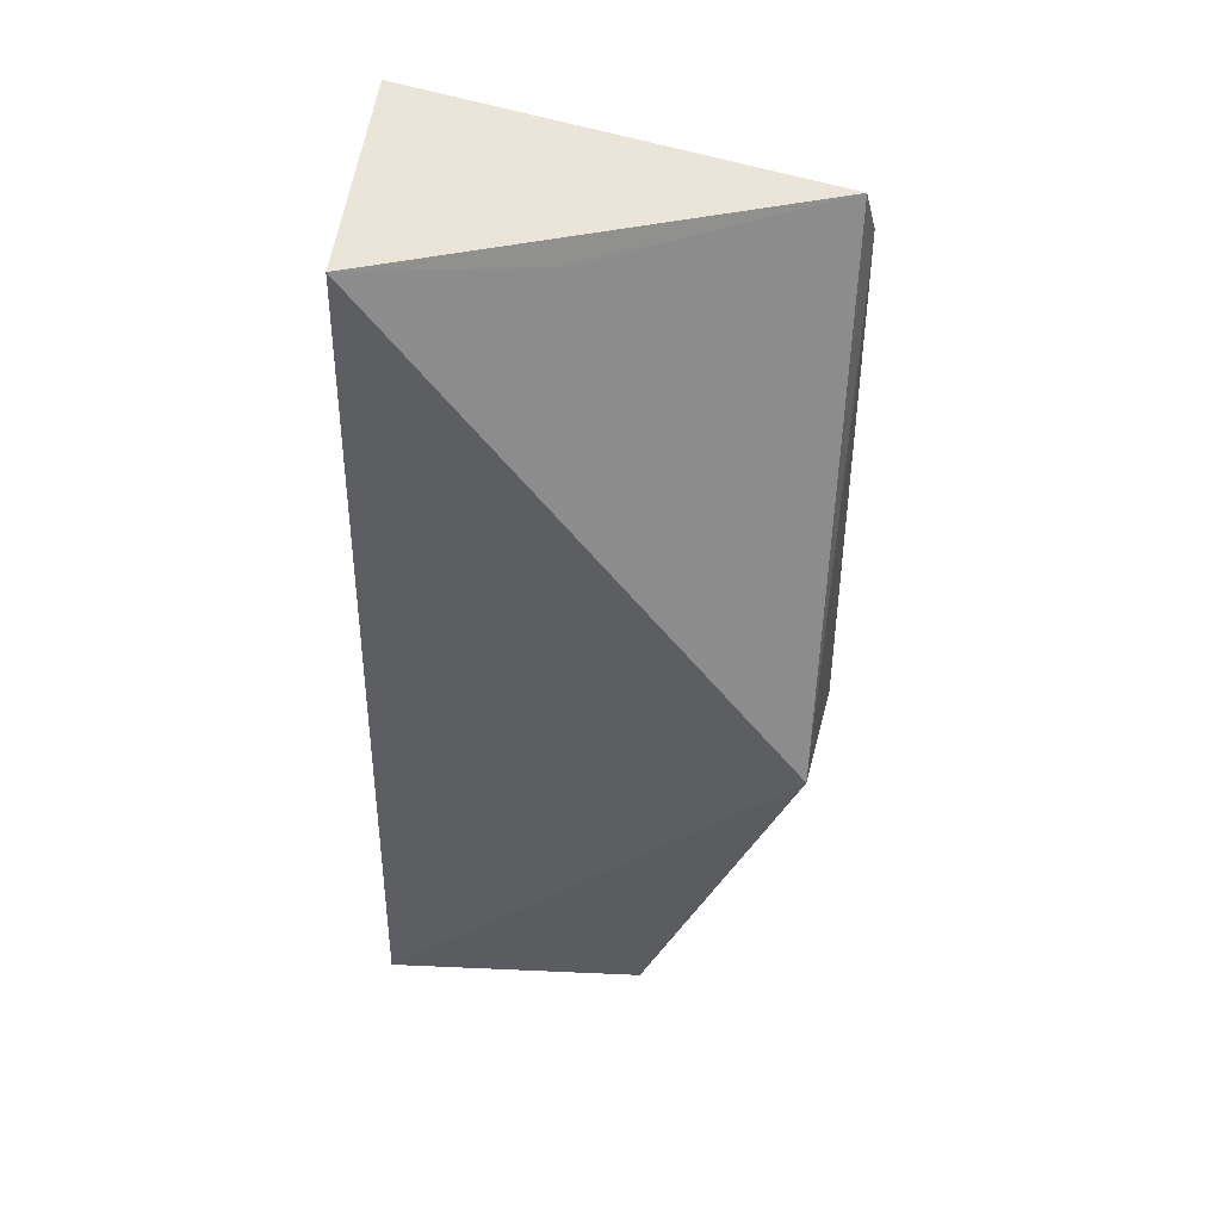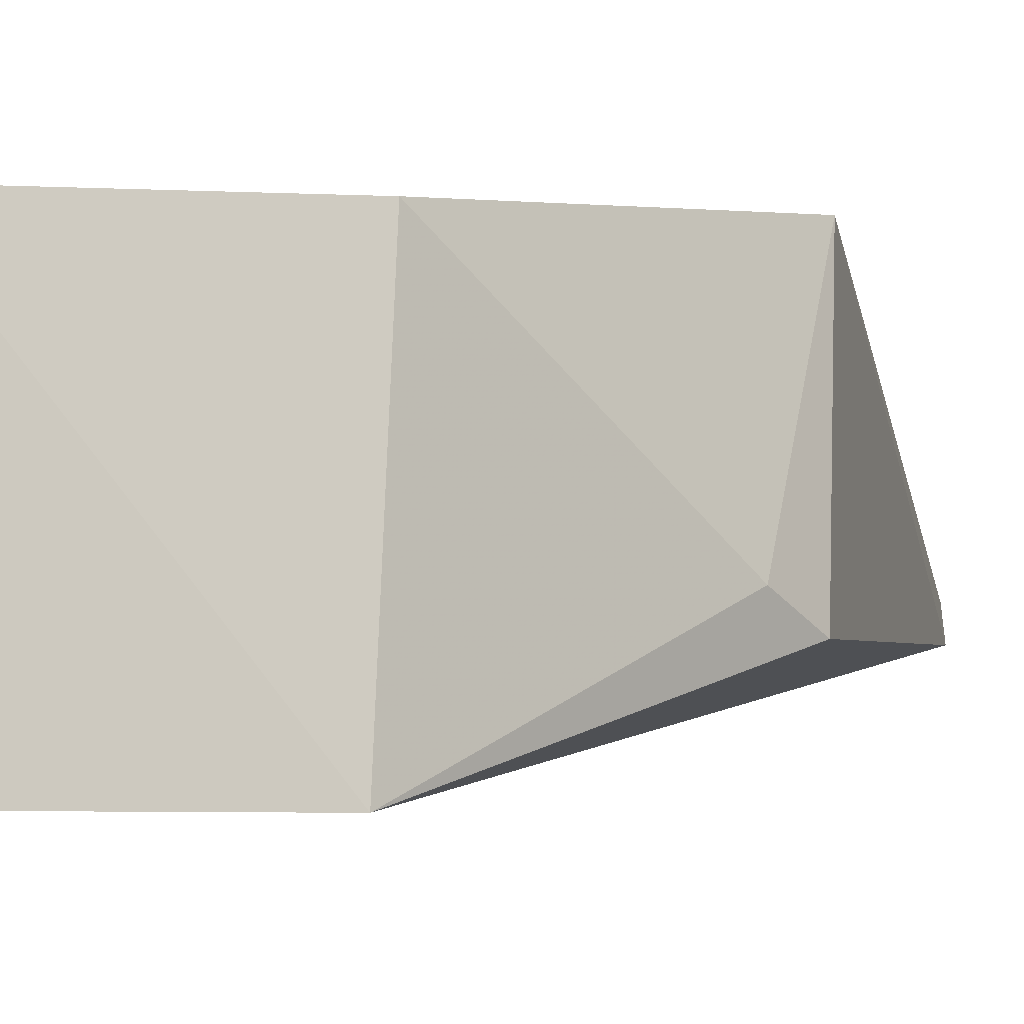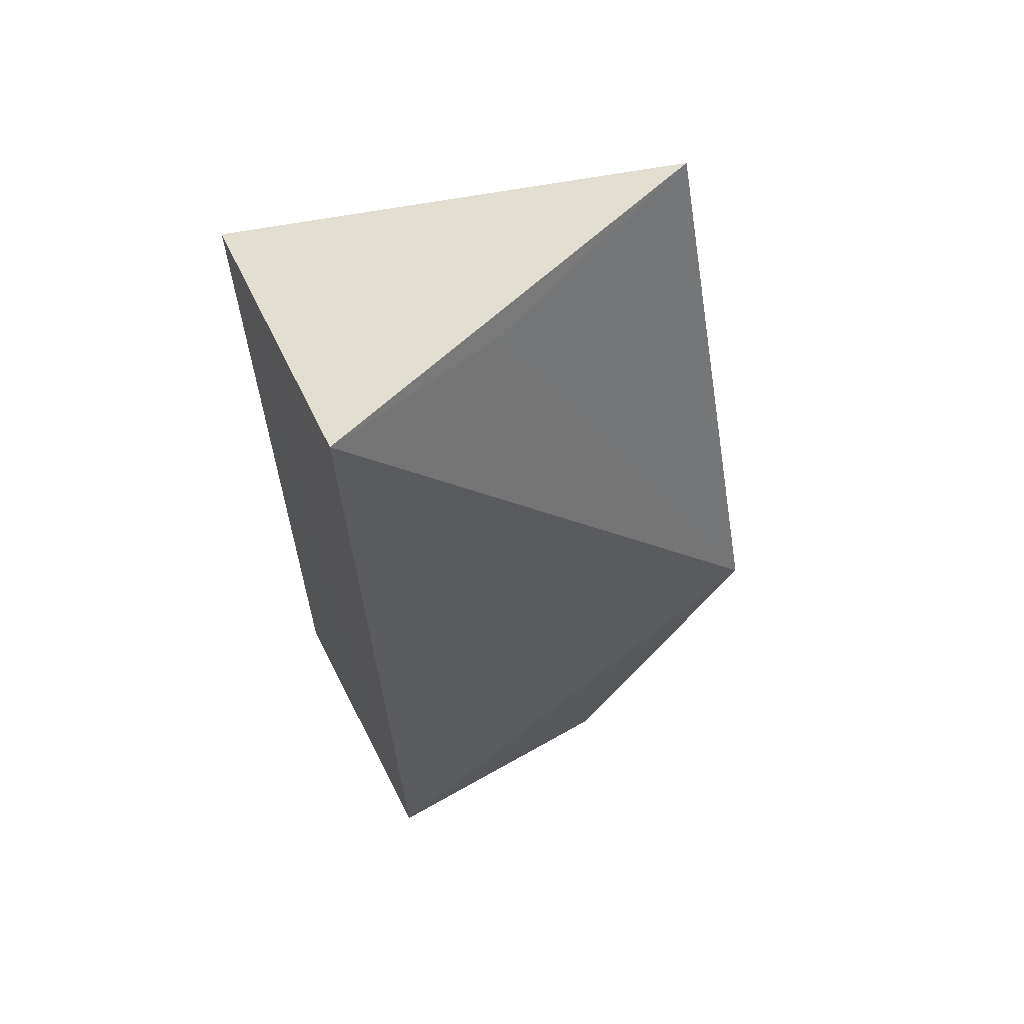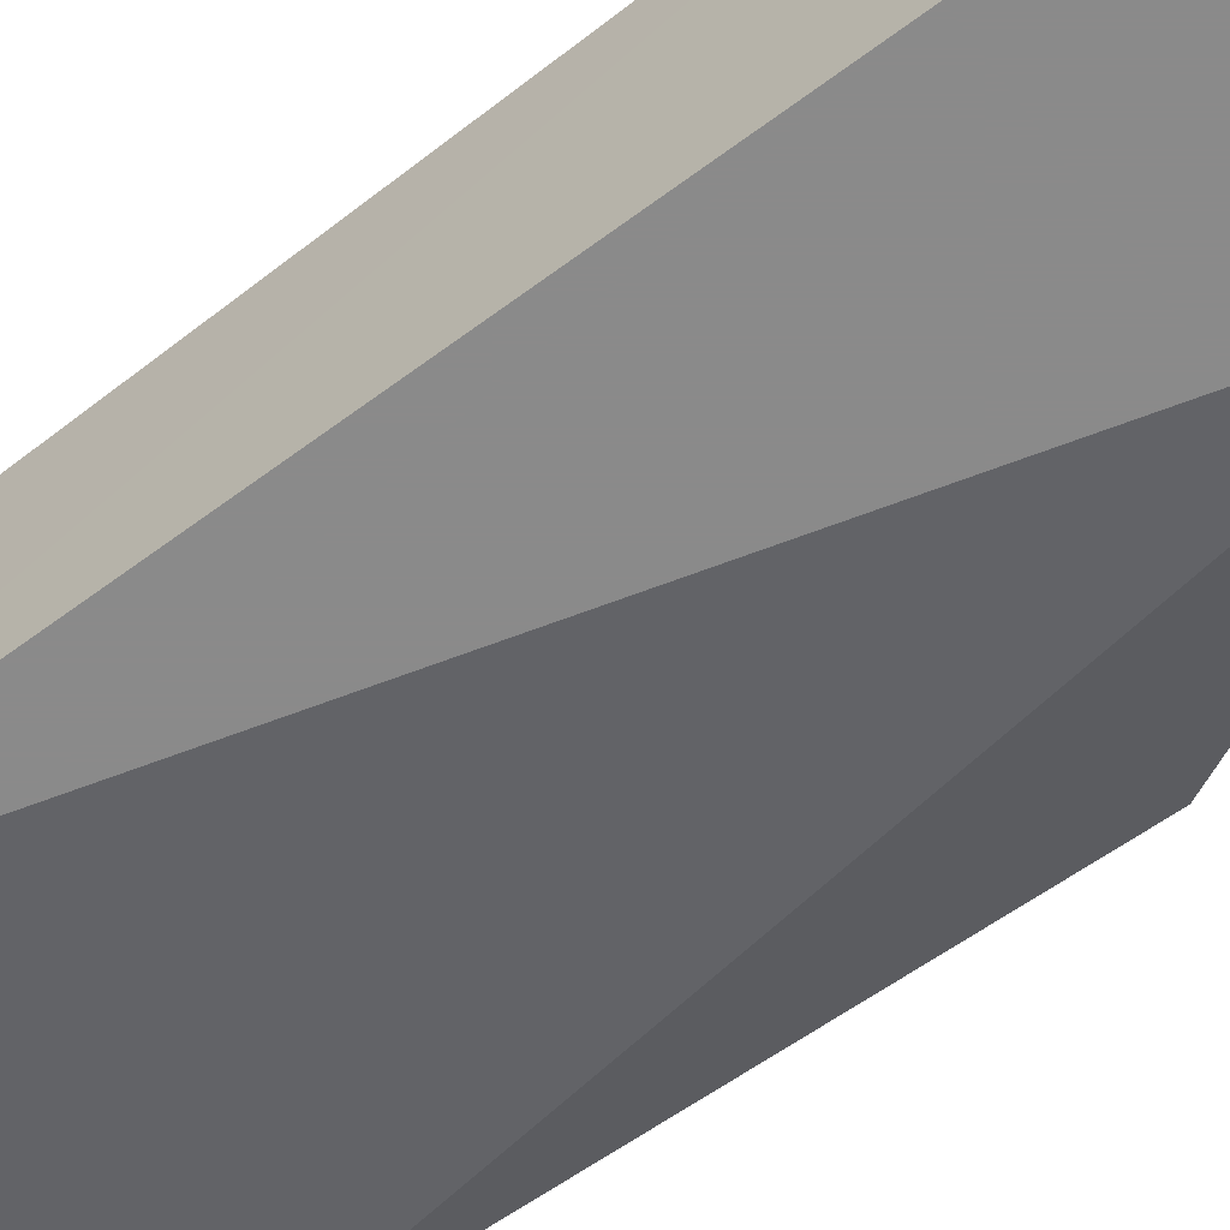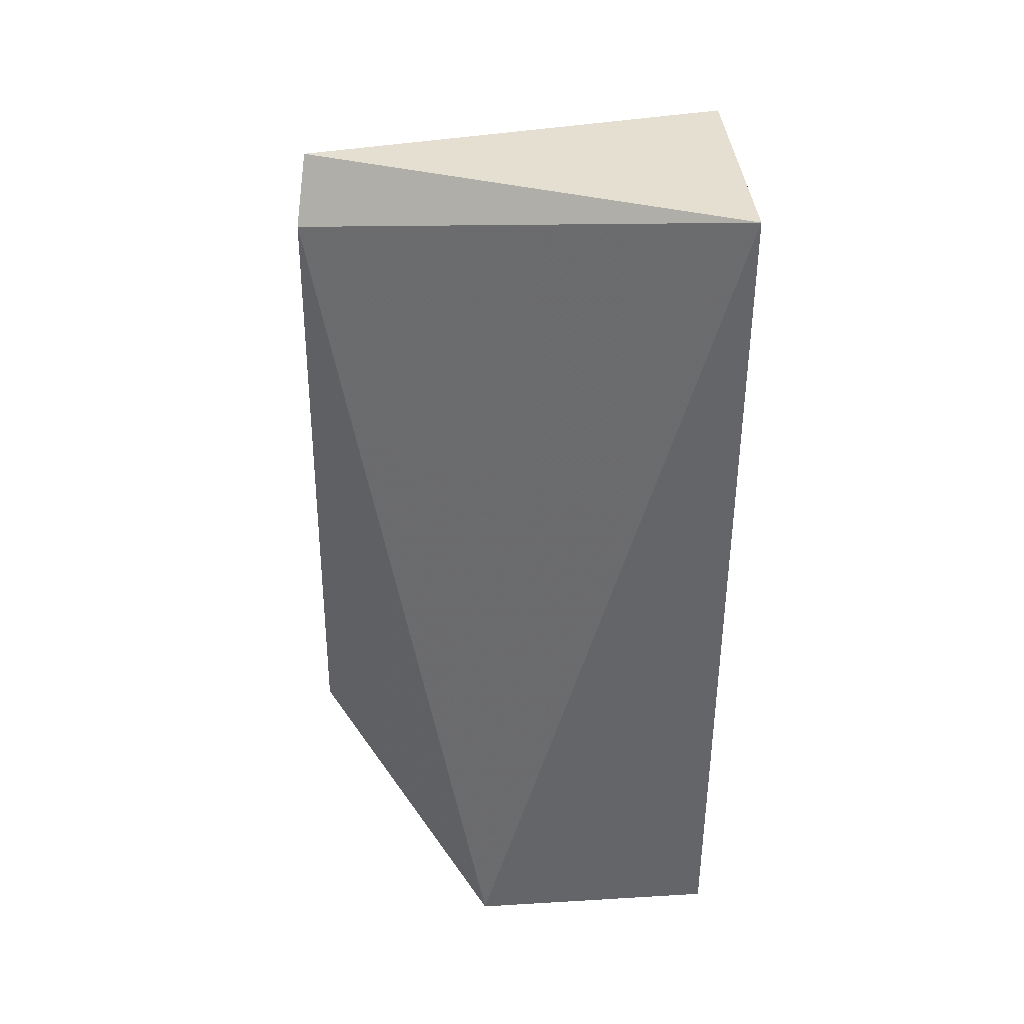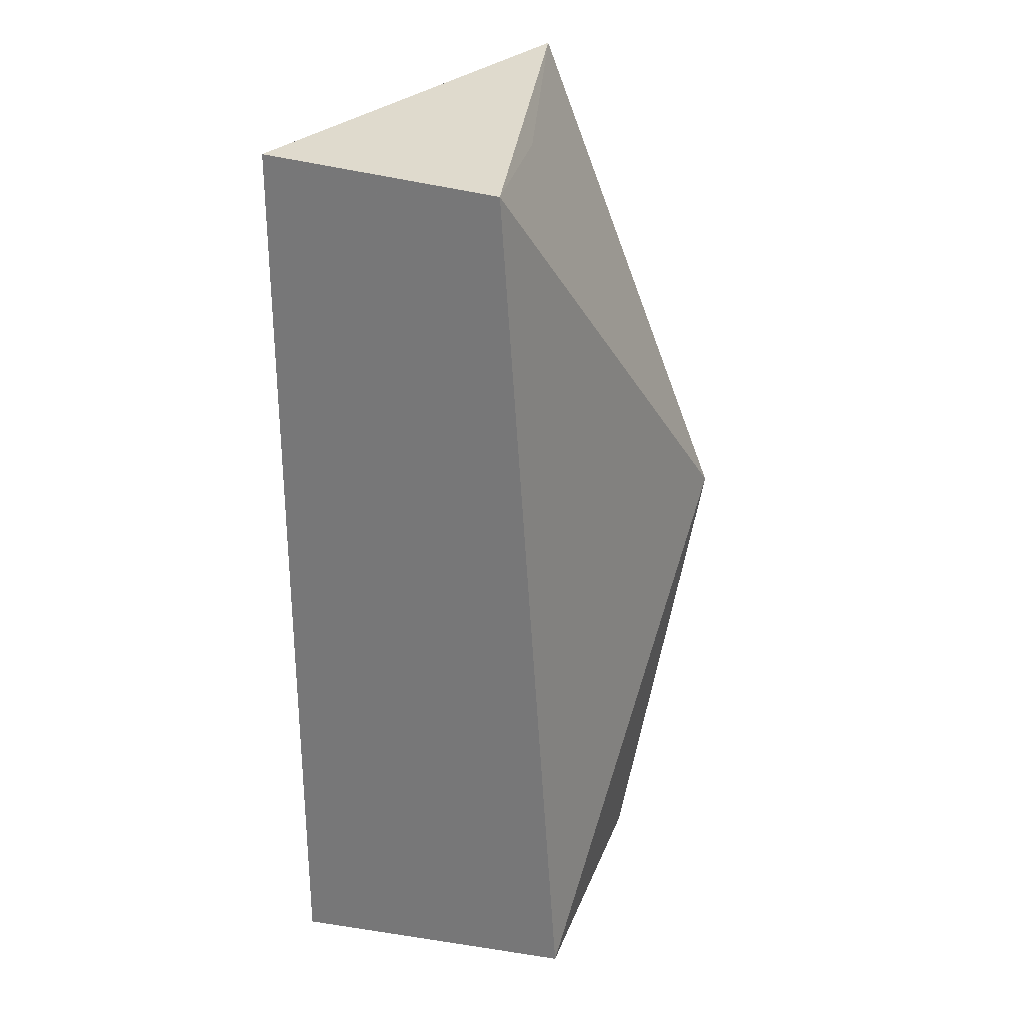
<metadata>
{"format":"obj","ext":"obj","renderer":"f3d","projection":"perspective","resolution":1024,"background":"white","views":[{"elev":48.0,"azim":6.7,"up":"+Y"},{"elev":-3.6,"azim":13.2,"up":"+Z"},{"elev":63.3,"azim":-26.4,"up":"+Y"},{"elev":-63.6,"azim":-53.2,"up":"+Z"},{"elev":38.9,"azim":175.7,"up":"+Y"},{"elev":28.7,"azim":-68.0,"up":"+Y"}]}
</metadata>
<code>
v 0.01401 0.007168 0.04046
v 0.01464 0.001804 0.03237
v 0.01413 0.02331 0.03379
v 0.0006653 0.02275 0.02958
v 0.0006517 -0.006181 0.03953
v 0.01445 0.02136 0.03276
v 0.0006729 0.0224 0.03745
v 0.009119 -0.00608 0.03903
v 0.0006653 -0.00767 0.02958
v 0.009116 -0.00767 0.02958
v 0.006564 0.02209 0.03615
v 0.01384 0.0001166 0.03323
f 6 4 3
f 6 1 2
f 6 3 1
f 7 3 4
f 7 5 1
f 7 4 5
f 8 1 5
f 9 5 4
f 10 6 2
f 10 4 6
f 10 9 4
f 10 8 5
f 10 5 9
f 11 7 1
f 11 1 3
f 11 3 7
f 12 2 1
f 12 1 8
f 12 10 2
f 12 8 10

</code>
